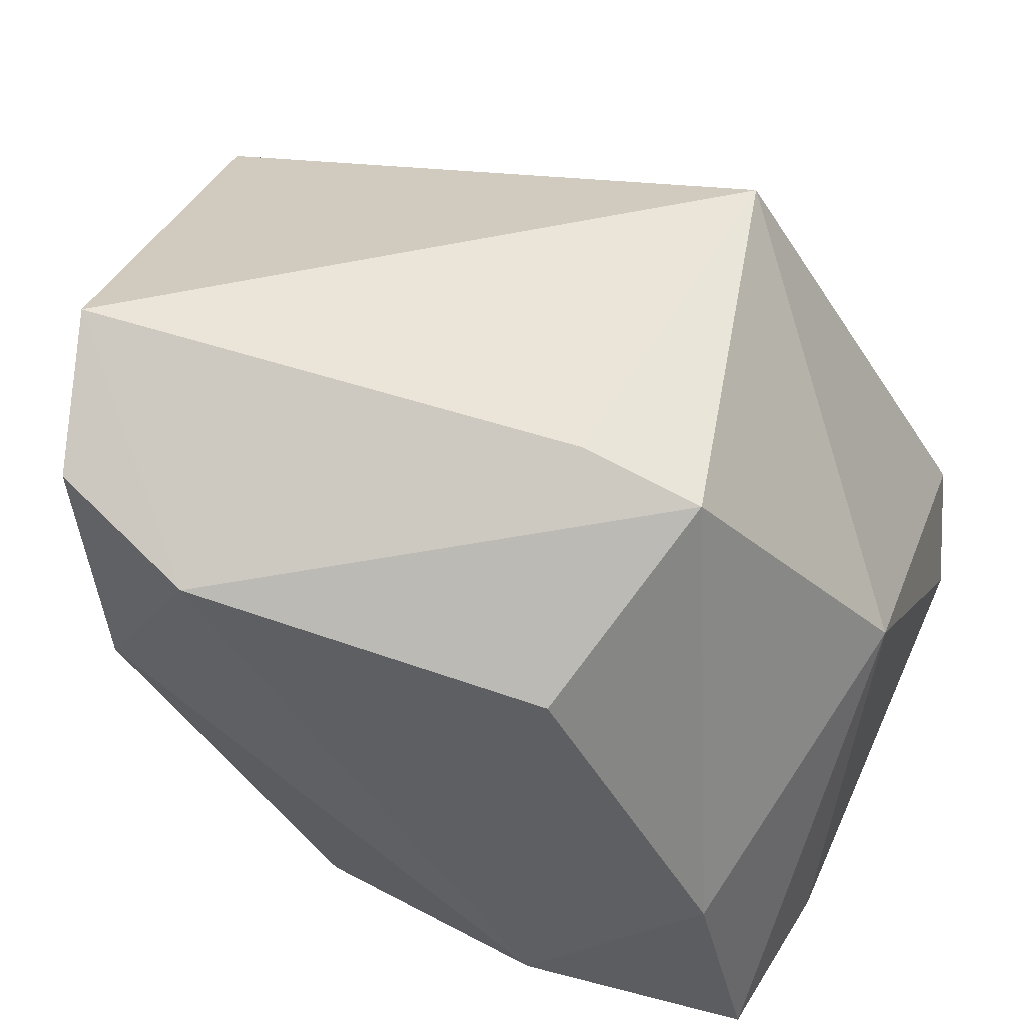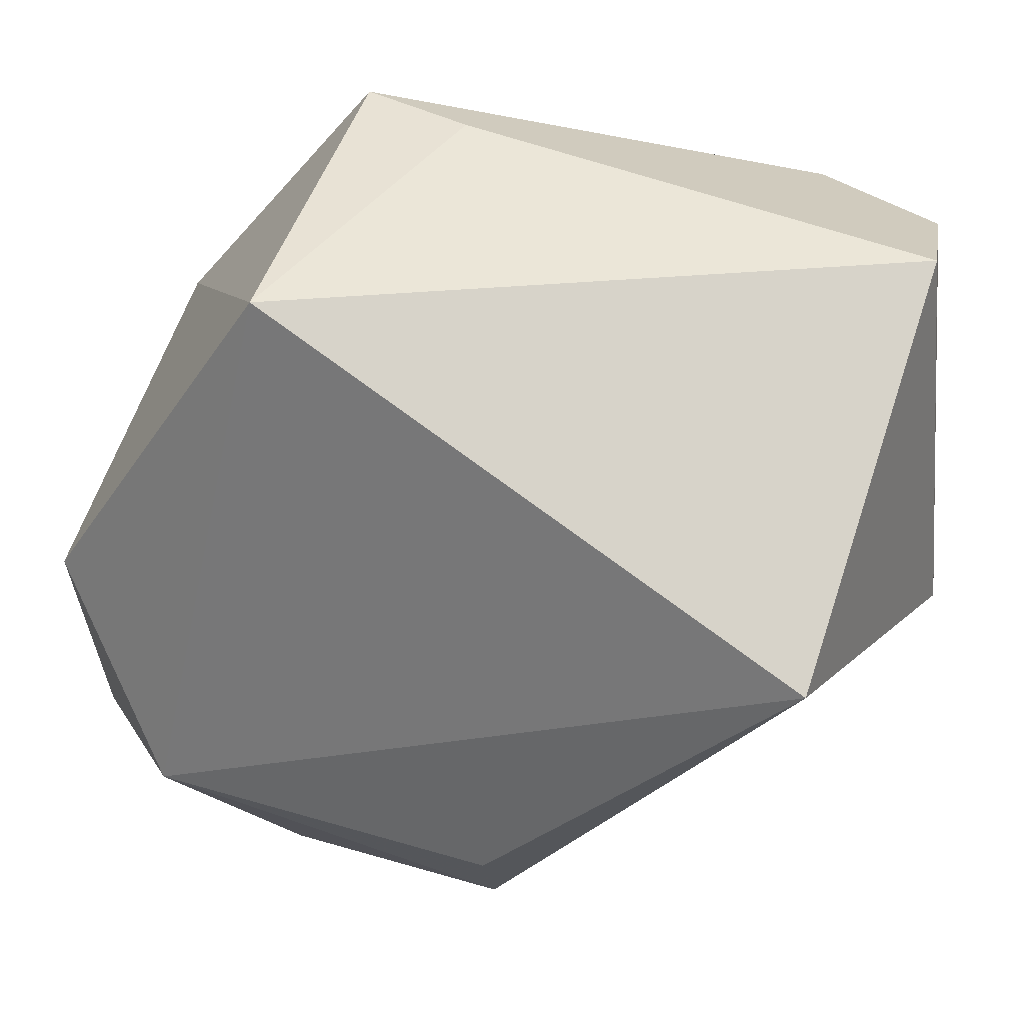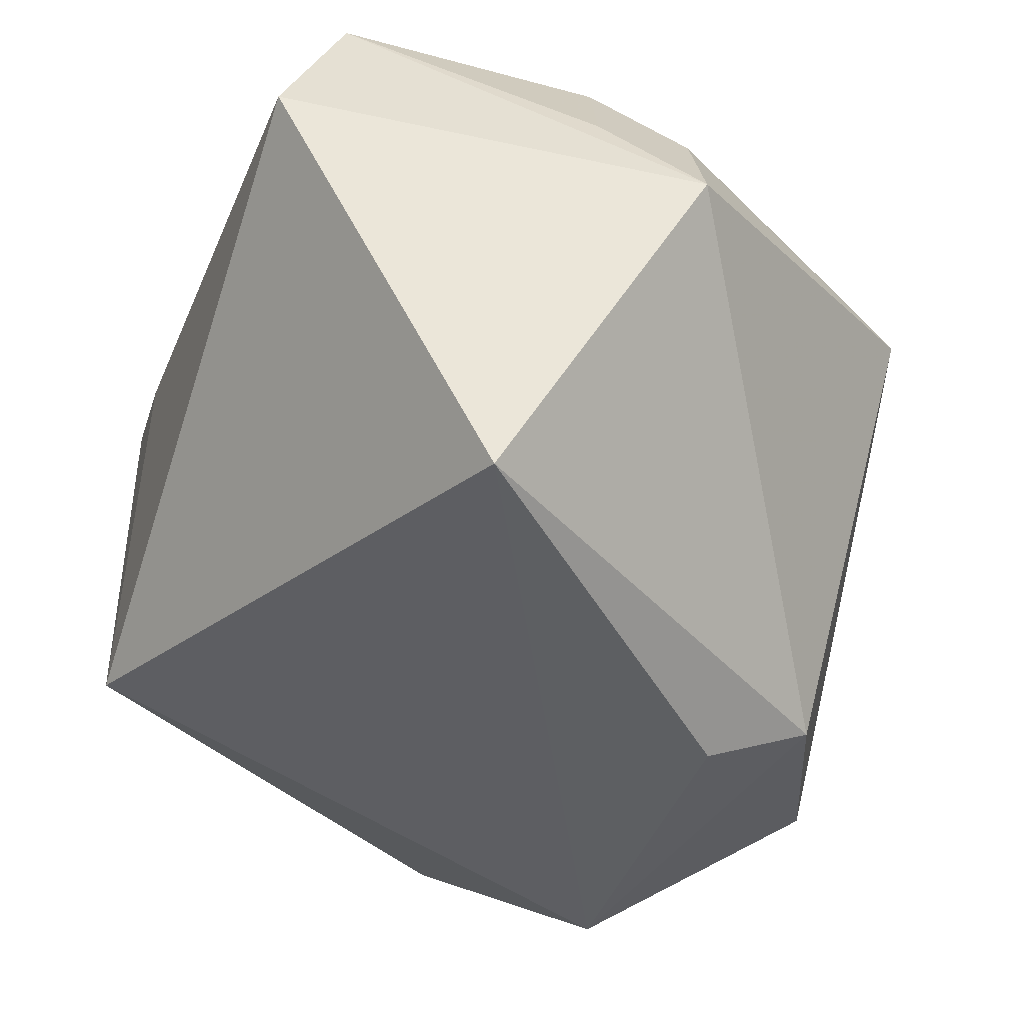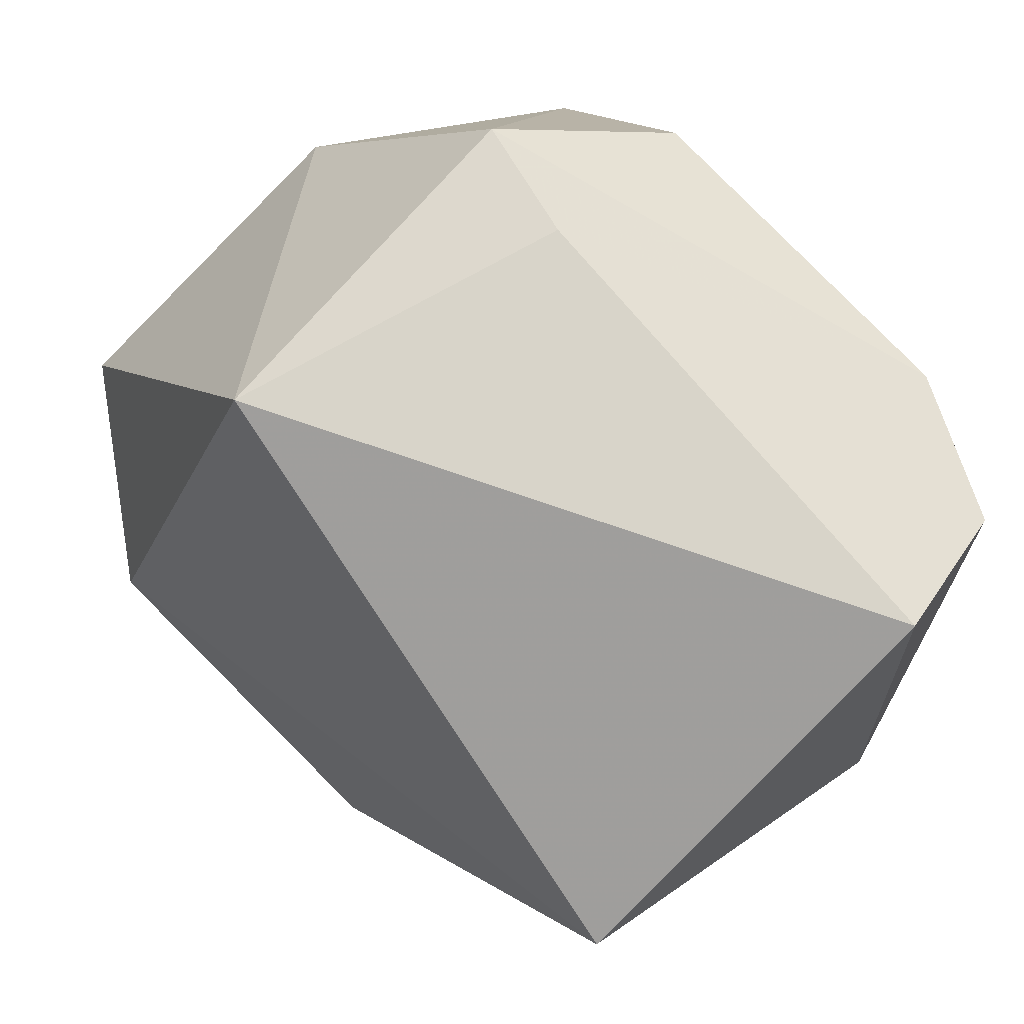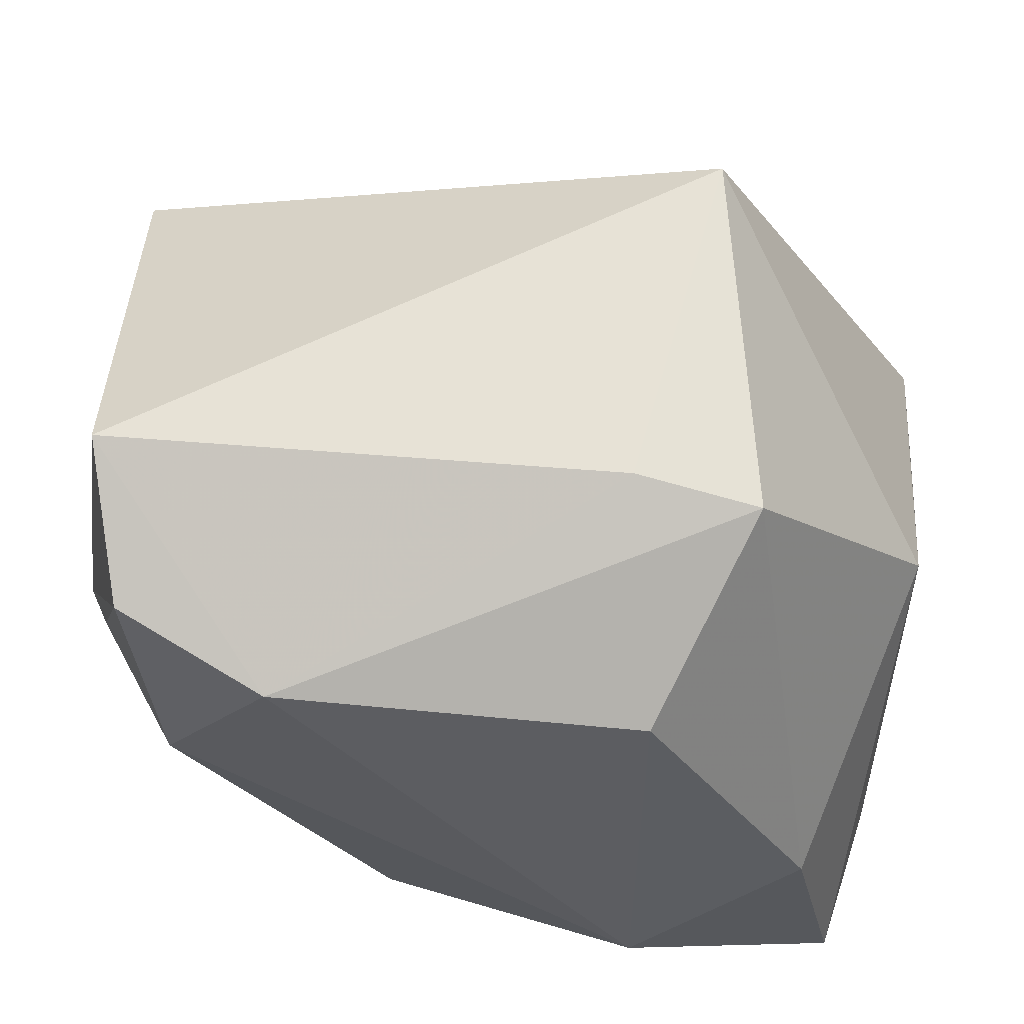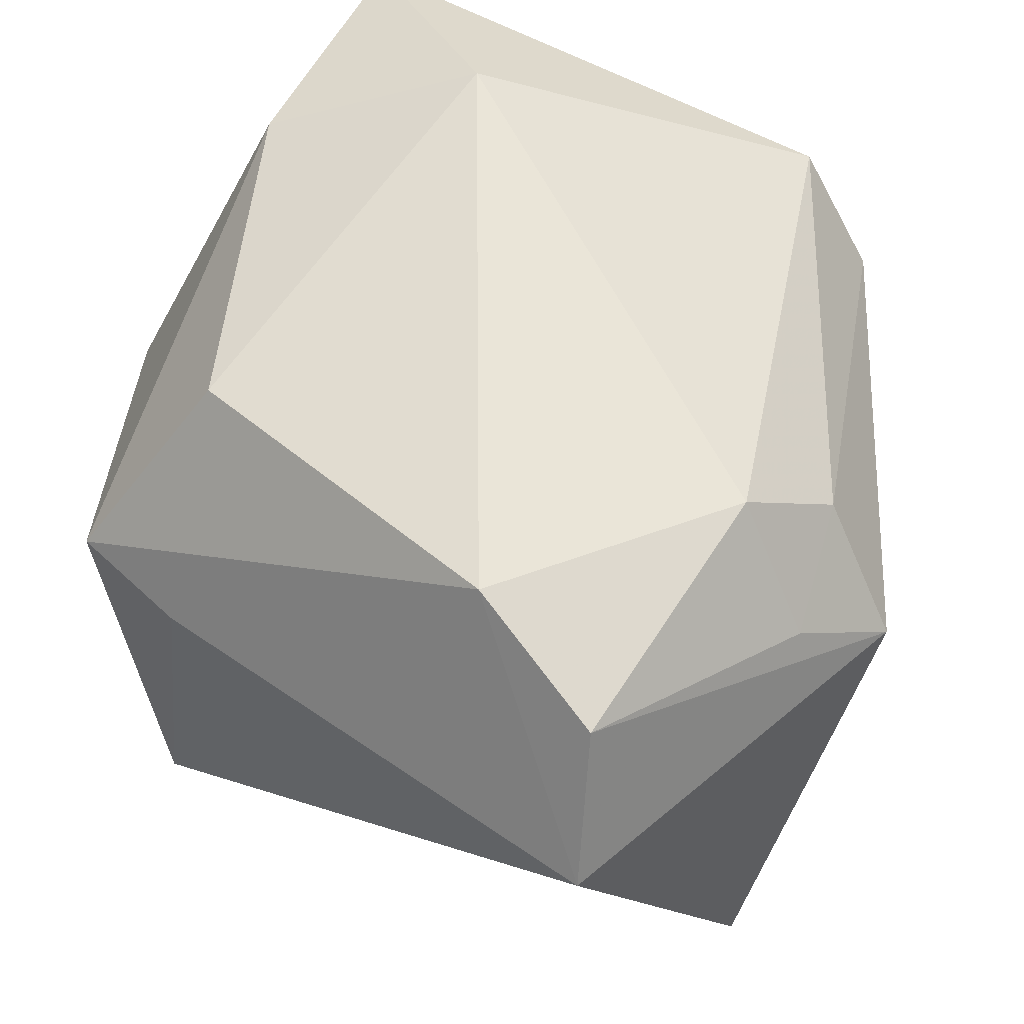
<metadata>
{"format":"obj","ext":"obj","renderer":"f3d","projection":"perspective","resolution":1024,"background":"white","views":[{"elev":53.8,"azim":25.3,"up":"+Y"},{"elev":48.9,"azim":-149.7,"up":"+Y"},{"elev":-27.6,"azim":-110.6,"up":"+Z"},{"elev":79.3,"azim":-124.5,"up":"+Y"},{"elev":59.7,"azim":10.8,"up":"+Y"},{"elev":59.9,"azim":-142.9,"up":"+Z"}]}
</metadata>
<code>
v 0.01617 0.02583 0.008564
v -0.02215 0.002457 0.02164
v -0.02859 0.004538 0.01403
v 0.01204 -0.01049 -0.02928
v 0.01133 0.01647 0.02089
v 0.02538 -0.02101 -0.01946
v -0.01178 -0.01767 -0.02144
v 0.02304 -0.003695 0.01996
v -0.01324 0.01901 0.02433
v 0.0277 -0.01843 0.008298
v 0.0277 -0.01052 -0.01848
v 0.0277 0.007849 0.0004689
v 0.007699 0.02667 0.008063
v 0.02552 -0.001669 -0.0216
v 0.009747 0.02827 -0.01591
v -0.02691 0.02685 0.01185
v -0.01447 -0.02551 0.01058
v -0.02367 0.02141 0.02106
v -0.008377 -0.02627 0.01745
v 0.01273 -0.02613 0.005038
v -0.03209 -0.00186 0.008481
v -0.02549 -0.003663 0.01638
v 0.01173 -0.01334 0.02446
v 0.02252 -0.02401 0.002469
v -0.03192 0.01333 -0.01587
v 0.02632 -0.0206 0.01851
v -0.01278 -0.009425 -0.02463
v 0.007024 -0.02627 -0.02019
f 16 25 21
f 15 25 16
f 4 25 15
f 15 14 4
f 27 25 4
f 12 15 1
f 14 15 12
f 6 28 4
f 4 14 6
f 26 23 19
f 19 20 26
f 17 28 19
f 28 20 19
f 1 15 13
f 13 15 16
f 4 28 7
f 7 27 4
f 7 28 17
f 17 21 7
f 7 21 25
f 25 27 7
f 26 20 24
f 24 6 26
f 24 20 28
f 28 6 24
f 10 12 26
f 26 6 10
f 14 12 11
f 11 6 14
f 12 10 11
f 11 10 6
f 2 19 23
f 8 23 26
f 8 5 23
f 26 12 8
f 1 5 8
f 8 12 1
f 19 2 22
f 22 21 17
f 17 19 22
f 22 3 21
f 2 3 22
f 9 5 1
f 23 5 9
f 9 2 23
f 1 13 9
f 9 13 16
f 18 9 16
f 2 9 18
f 18 3 2
f 16 21 18
f 21 3 18

</code>
